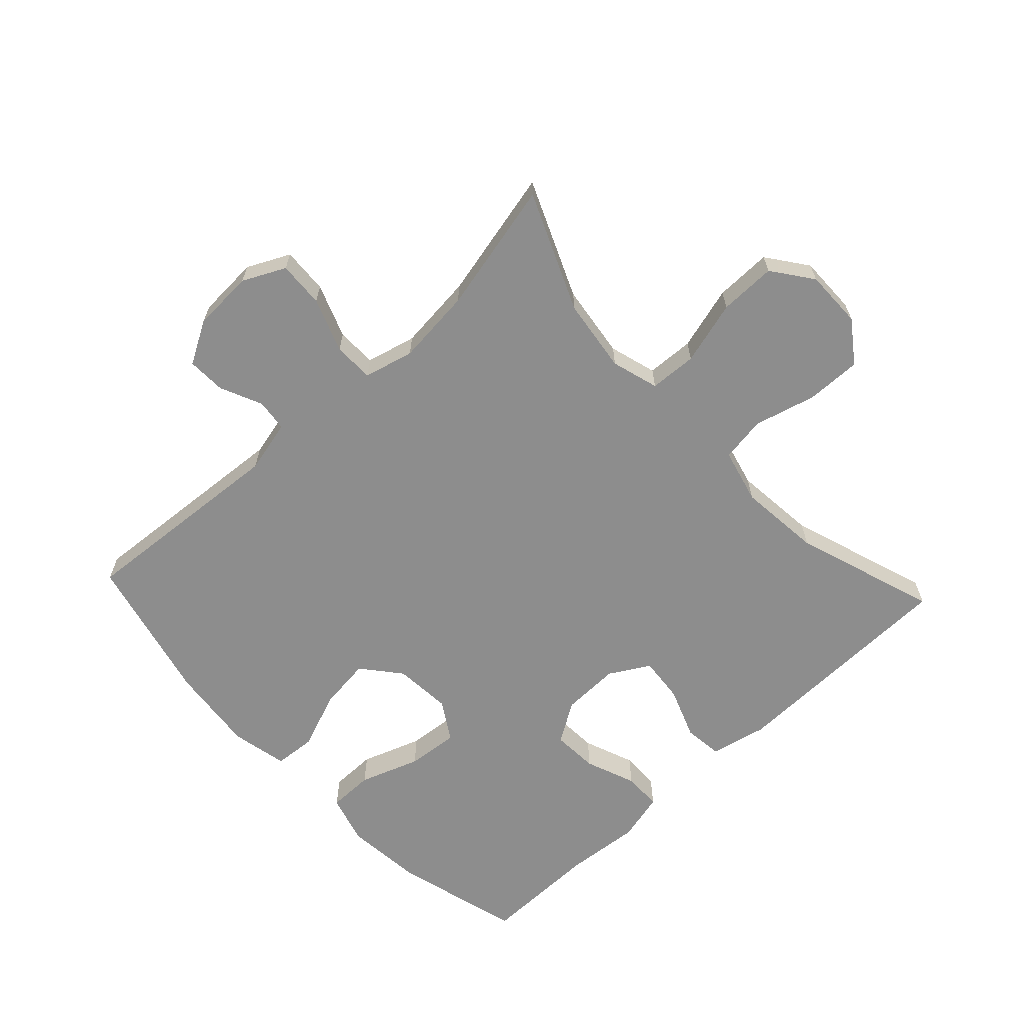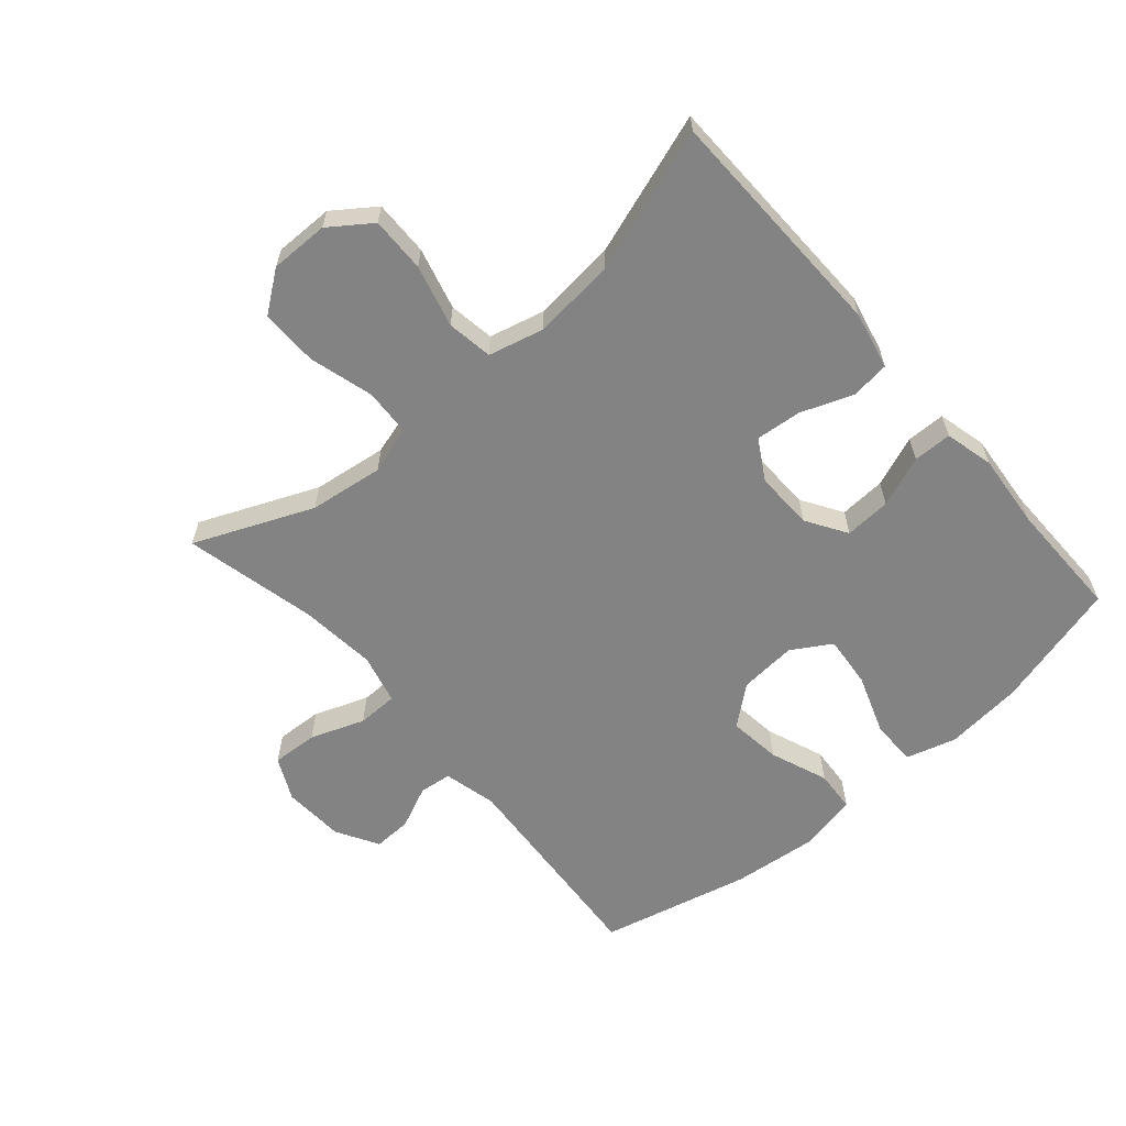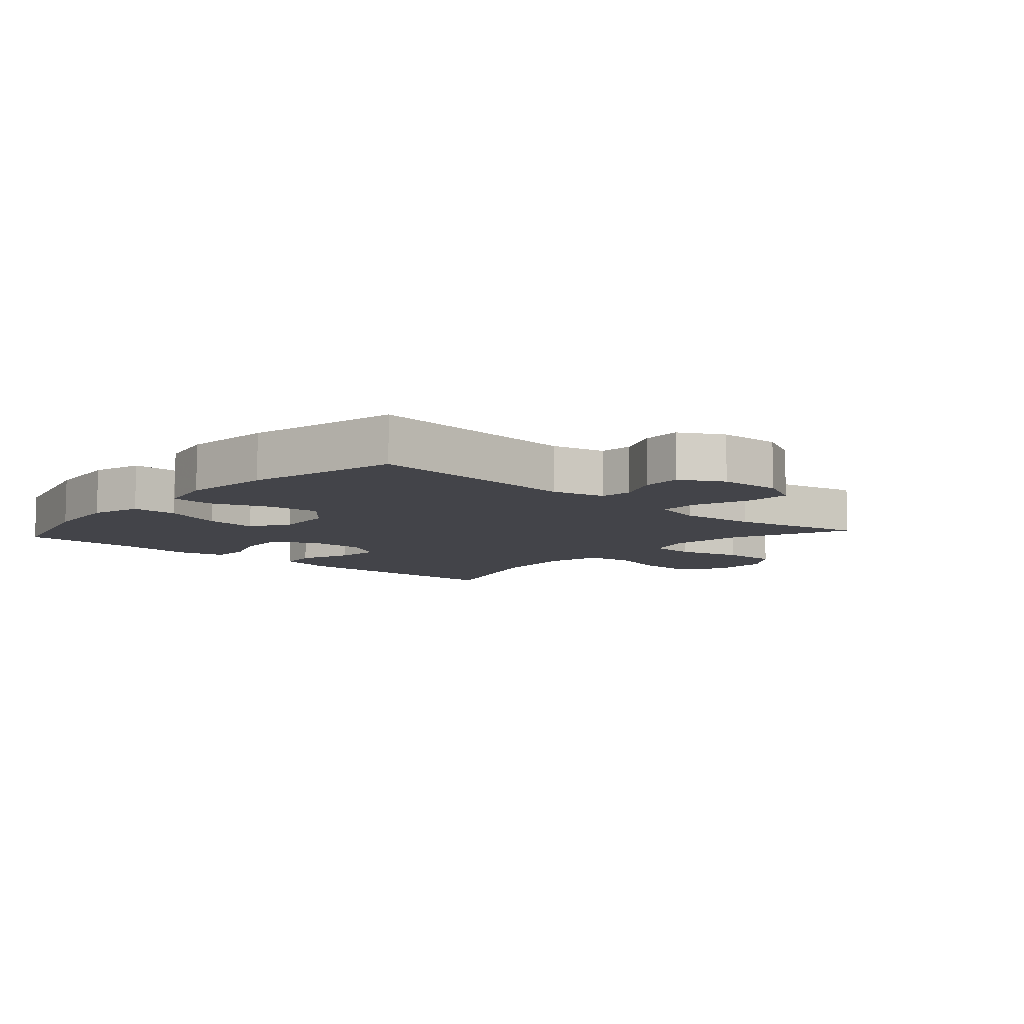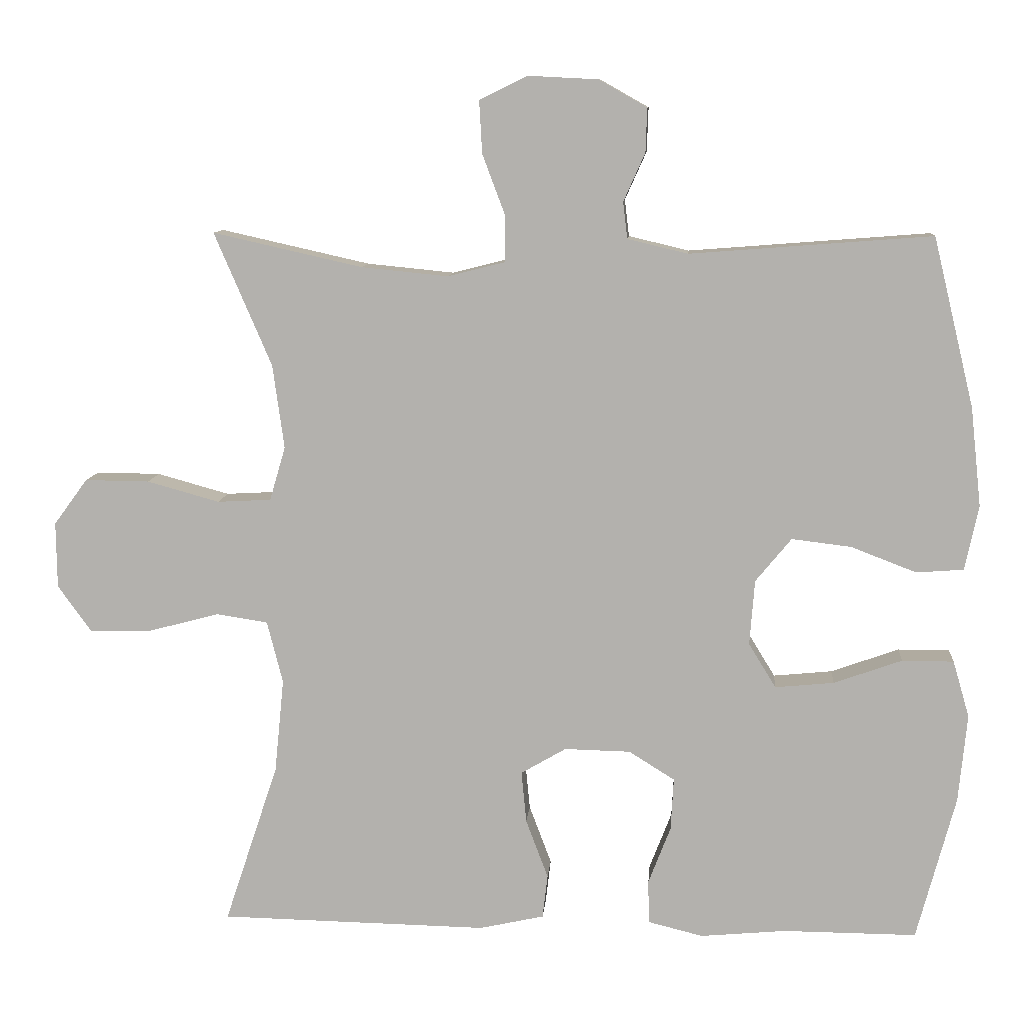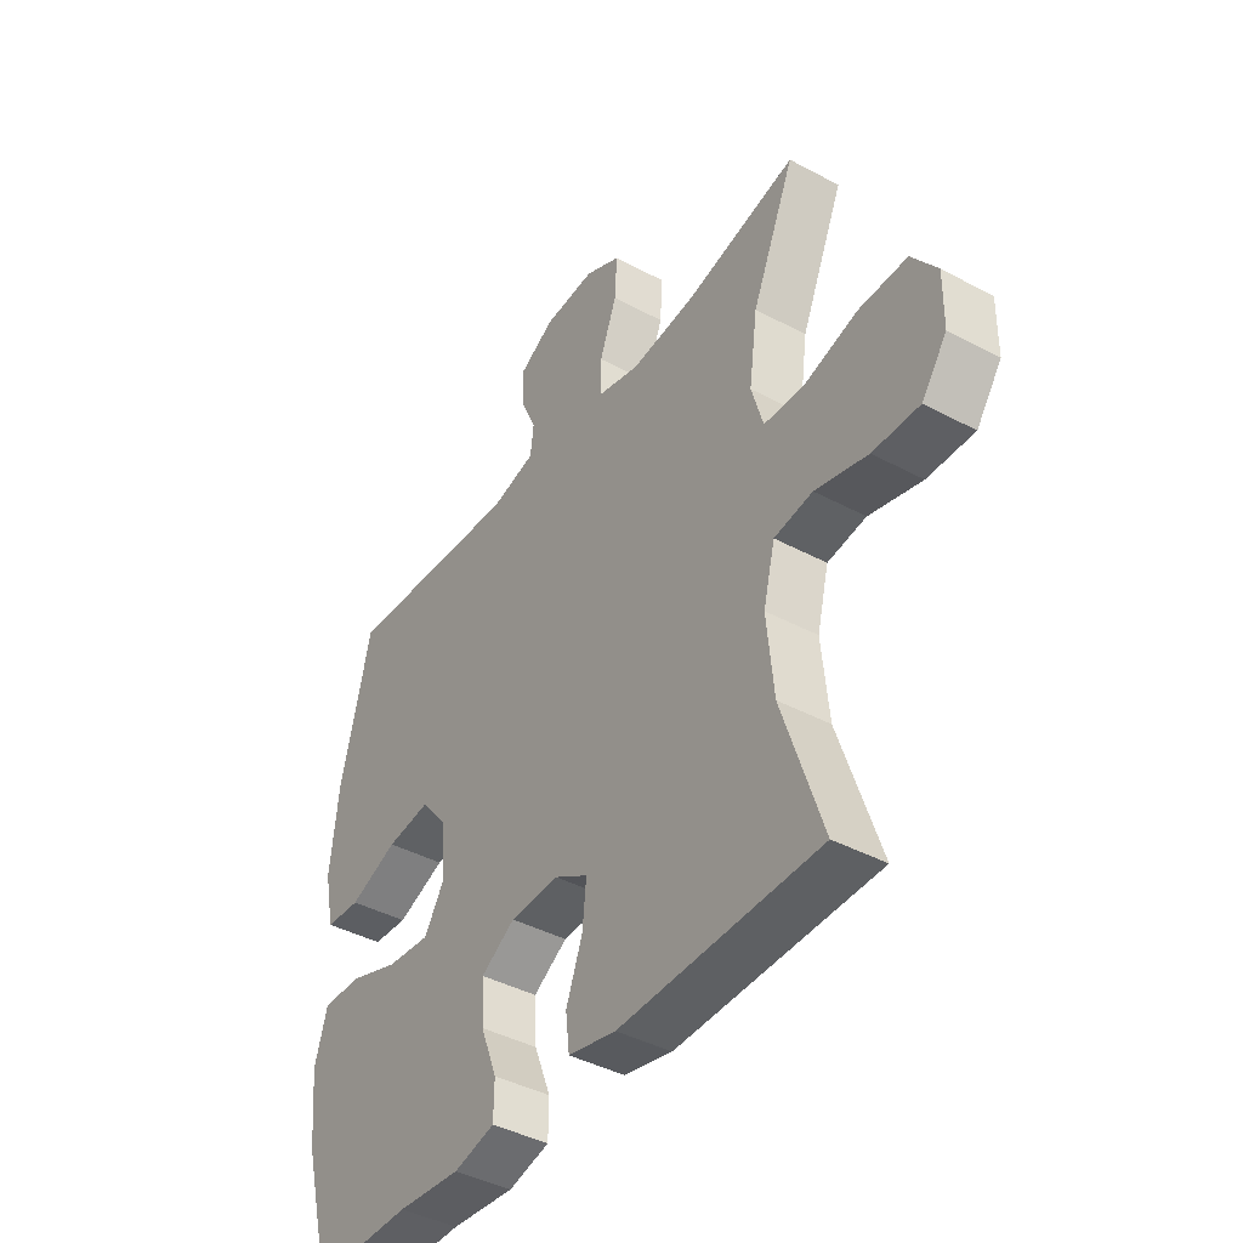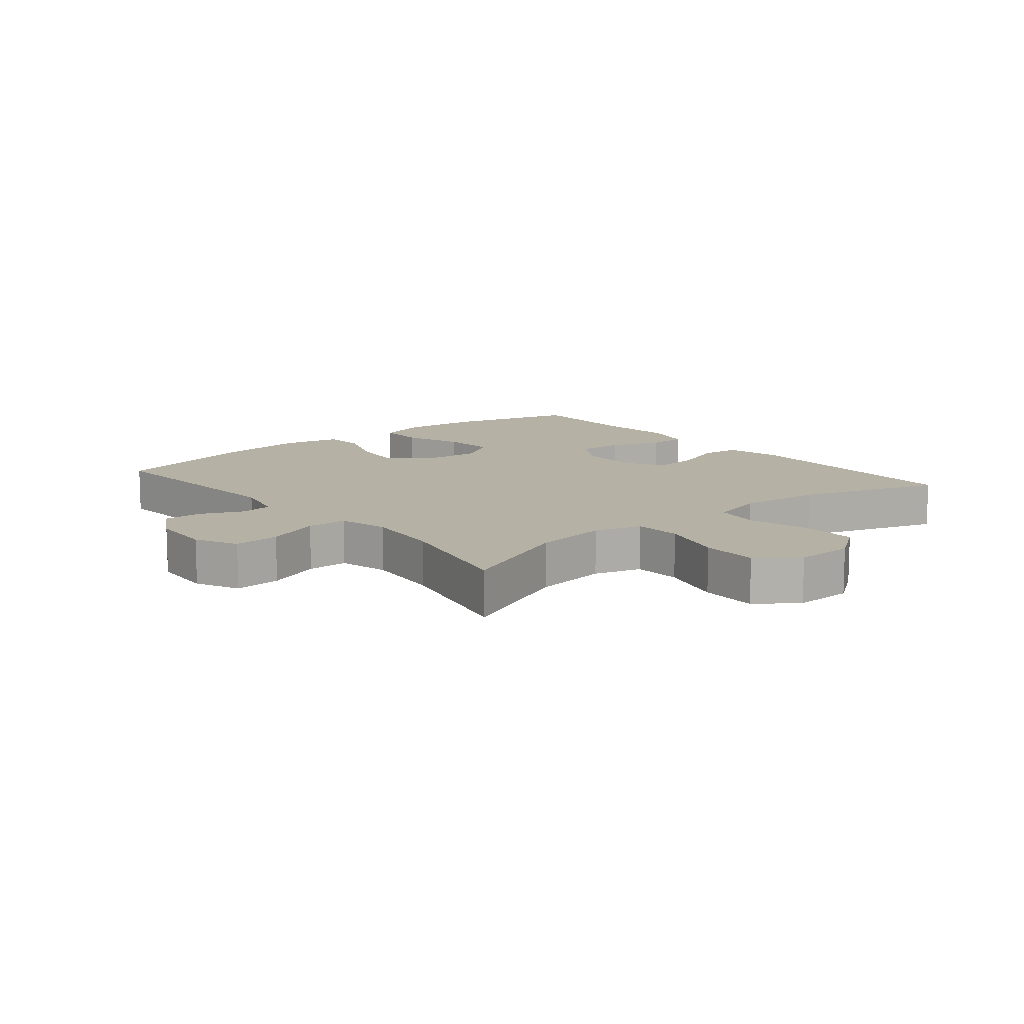
<metadata>
{"format":"obj","ext":"obj","renderer":"f3d","projection":"perspective","resolution":1024,"background":"white","views":[{"elev":-64.6,"azim":43.1,"up":"+Y"},{"elev":-61.2,"azim":131.0,"up":"+Y"},{"elev":-8.5,"azim":-41.7,"up":"+Y"},{"elev":9.8,"azim":-175.4,"up":"+Z"},{"elev":-41.6,"azim":57.0,"up":"+Z"},{"elev":11.9,"azim":50.4,"up":"+Y"}]}
</metadata>
<code>
v -0.5 0.07 0.5
v -0.163 0.07 0.474
v -0.079 0.07 0.494
v -0.073 0.07 0.545
v -0.103 0.07 0.612
v -0.105 0.07 0.673
v -0.038 0.07 0.711
v 0.059 0.07 0.716
v 0.126 0.07 0.683
v 0.122 0.07 0.61
v 0.09 0.07 0.525
v 0.091 0.07 0.461
v 0.17 0.07 0.441
v 0.291 0.07 0.453
v 0.5 0.07 0.5
v 0.42 0.07 0.314
v 0.404 0.07 0.197
v 0.426 0.07 0.122
v 0.501 0.07 0.118
v 0.602 0.07 0.146
v 0.692 0.07 0.147
v 0.739 0.07 0.083
v 0.738 0.07 -0.009
v 0.691 0.07 -0.074
v 0.604 0.07 -0.072
v 0.506 0.07 -0.046
v 0.434 0.07 -0.057
v 0.412 0.07 -0.144
v 0.425 0.07 -0.275
v 0.5 0.07 -0.5
v 0.126 0.07 -0.507
v 0.036 0.07 -0.487
v 0.029 0.07 -0.426
v 0.06 0.07 -0.344
v 0.067 0.07 -0.272
v 0.004 0.07 -0.235
v -0.088 0.07 -0.237
v -0.152 0.07 -0.277
v -0.148 0.07 -0.35
v -0.117 0.07 -0.43
v -0.118 0.07 -0.491
v -0.195 0.07 -0.51
v -0.314 0.07 -0.499
v -0.5 0.07 -0.5
v -0.554 0.07 -0.298
v -0.566 0.07 -0.175
v -0.543 0.07 -0.096
v -0.471 0.07 -0.096
v -0.376 0.07 -0.13
v -0.294 0.07 -0.138
v -0.256 0.07 -0.076
v -0.263 0.07 0.015
v -0.313 0.07 0.076
v -0.396 0.07 0.066
v -0.487 0.07 0.031
v -0.553 0.07 0.036
v -0.572 0.07 0.126
v -0.557 0.07 0.264
v -0.5 0 0.5
v -0.163 0 0.474
v -0.079 0 0.494
v -0.073 0 0.545
v -0.103 0 0.612
v -0.105 0 0.673
v -0.038 0 0.711
v 0.059 0 0.716
v 0.126 0 0.683
v 0.122 0 0.61
v 0.09 0 0.525
v 0.091 0 0.461
v 0.17 0 0.441
v 0.291 0 0.453
v 0.5 0 0.5
v 0.42 0 0.314
v 0.404 0 0.197
v 0.426 0 0.122
v 0.501 0 0.118
v 0.602 0 0.146
v 0.692 0 0.147
v 0.739 0 0.083
v 0.738 0 -0.009
v 0.691 0 -0.074
v 0.604 0 -0.072
v 0.506 0 -0.046
v 0.434 0 -0.057
v 0.412 0 -0.144
v 0.425 0 -0.275
v 0.5 0 -0.5
v 0.126 0 -0.507
v 0.036 0 -0.487
v 0.029 0 -0.426
v 0.06 0 -0.344
v 0.067 0 -0.272
v 0.004 0 -0.235
v -0.088 0 -0.237
v -0.152 0 -0.277
v -0.148 0 -0.35
v -0.117 0 -0.43
v -0.118 0 -0.491
v -0.195 0 -0.51
v -0.314 0 -0.499
v -0.5 0 -0.5
v -0.554 0 -0.298
v -0.566 0 -0.175
v -0.543 0 -0.096
v -0.471 0 -0.096
v -0.376 0 -0.13
v -0.294 0 -0.138
v -0.256 0 -0.076
v -0.263 0 0.015
v -0.313 0 0.076
v -0.396 0 0.066
v -0.487 0 0.031
v -0.553 0 0.036
v -0.572 0 0.126
v -0.557 0 0.264
f 58 1 2
f 57 58 2
f 56 57 2
f 55 56 2
f 54 55 2
f 53 54 2 3
f 52 53 3
f 51 52 3
f 47 48 49
f 46 47 49
f 45 46 49
f 44 45 49
f 43 44 49
f 43 49 50
f 42 43 50
f 41 42 50
f 40 41 50
f 39 40 50
f 38 39 50 51
f 32 33 34
f 31 32 34
f 30 31 34
f 29 30 34
f 28 29 34 35
f 27 28 35 36
f 24 25 26
f 23 24 26
f 22 23 26
f 21 22 26
f 20 21 26
f 19 20 26
f 18 19 26 27
f 27 36 37
f 18 27 37
f 17 18 37
f 14 15 16
f 37 38 51
f 17 37 51
f 16 17 51
f 14 16 51
f 13 14 51
f 9 10 11
f 8 9 11
f 7 8 11
f 6 7 11
f 5 6 11
f 4 5 11
f 12 13 51 3
f 3 4 11 12
f 60 59 116
f 60 116 115
f 60 115 114
f 60 114 113
f 60 113 112
f 61 60 112 111
f 61 111 110
f 61 110 109
f 107 106 105
f 107 105 104
f 107 104 103
f 107 103 102
f 107 102 101
f 108 107 101
f 108 101 100
f 108 100 99
f 108 99 98
f 108 98 97
f 109 108 97 96
f 92 91 90
f 92 90 89
f 92 89 88
f 92 88 87
f 93 92 87 86
f 94 93 86 85
f 84 83 82
f 84 82 81
f 84 81 80
f 84 80 79
f 84 79 78
f 84 78 77
f 85 84 77 76
f 95 94 85
f 95 85 76
f 95 76 75
f 74 73 72
f 109 96 95
f 109 95 75
f 109 75 74
f 109 74 72
f 109 72 71
f 69 68 67
f 69 67 66
f 69 66 65
f 69 65 64
f 69 64 63
f 69 63 62
f 61 109 71 70
f 70 69 62 61
f 1 59 60 2
f 2 60 61 3
f 3 61 62 4
f 4 62 63 5
f 5 63 64 6
f 6 64 65 7
f 7 65 66 8
f 8 66 67 9
f 9 67 68 10
f 10 68 69 11
f 11 69 70 12
f 12 70 71 13
f 13 71 72 14
f 14 72 73 15
f 15 73 74 16
f 16 74 75 17
f 17 75 76 18
f 18 76 77 19
f 19 77 78 20
f 20 78 79 21
f 21 79 80 22
f 22 80 81 23
f 23 81 82 24
f 24 82 83 25
f 25 83 84 26
f 26 84 85 27
f 27 85 86 28
f 28 86 87 29
f 29 87 88 30
f 30 88 89 31
f 31 89 90 32
f 32 90 91 33
f 33 91 92 34
f 34 92 93 35
f 35 93 94 36
f 36 94 95 37
f 37 95 96 38
f 38 96 97 39
f 39 97 98 40
f 40 98 99 41
f 41 99 100 42
f 42 100 101 43
f 43 101 102 44
f 44 102 103 45
f 45 103 104 46
f 46 104 105 47
f 47 105 106 48
f 48 106 107 49
f 49 107 108 50
f 50 108 109 51
f 51 109 110 52
f 52 110 111 53
f 53 111 112 54
f 54 112 113 55
f 55 113 114 56
f 56 114 115 57
f 57 115 116 58
f 58 116 59 1

</code>
